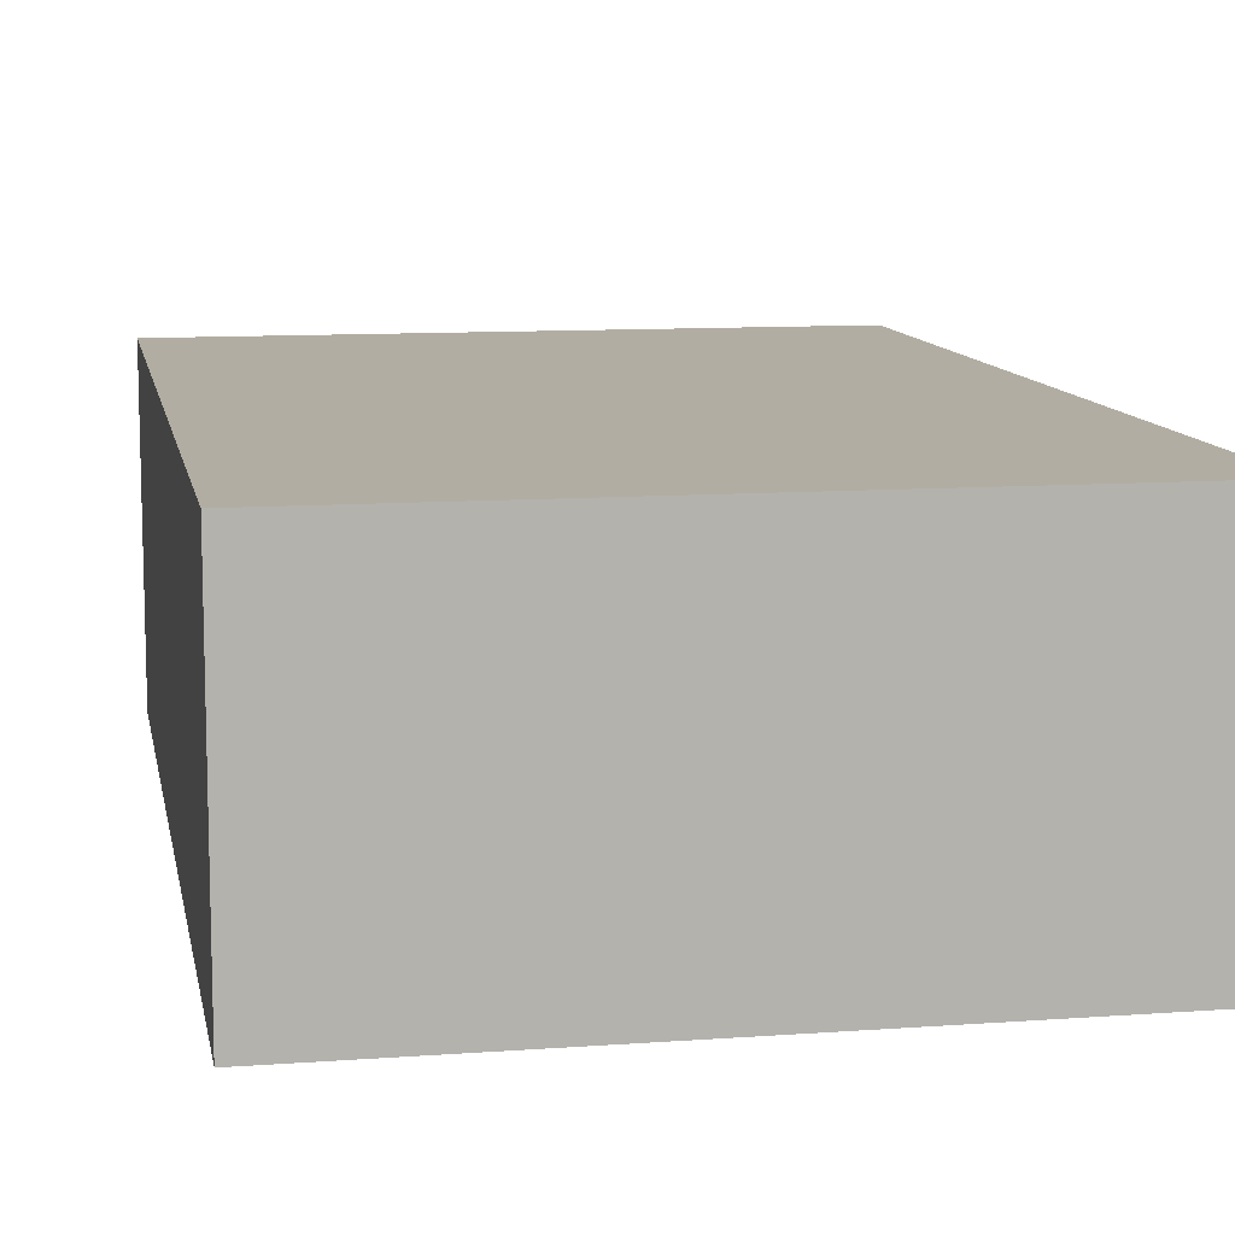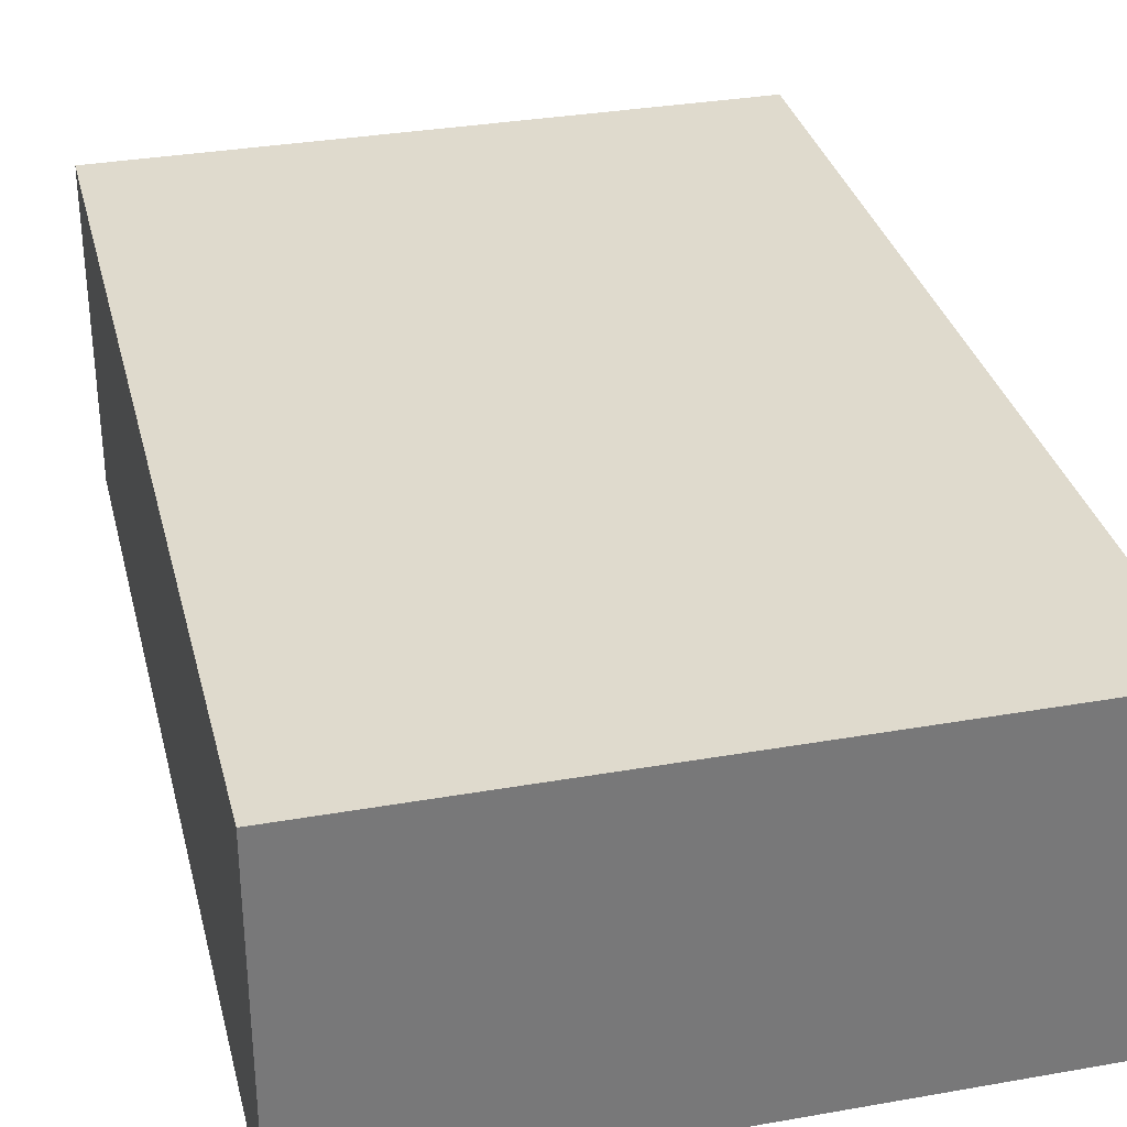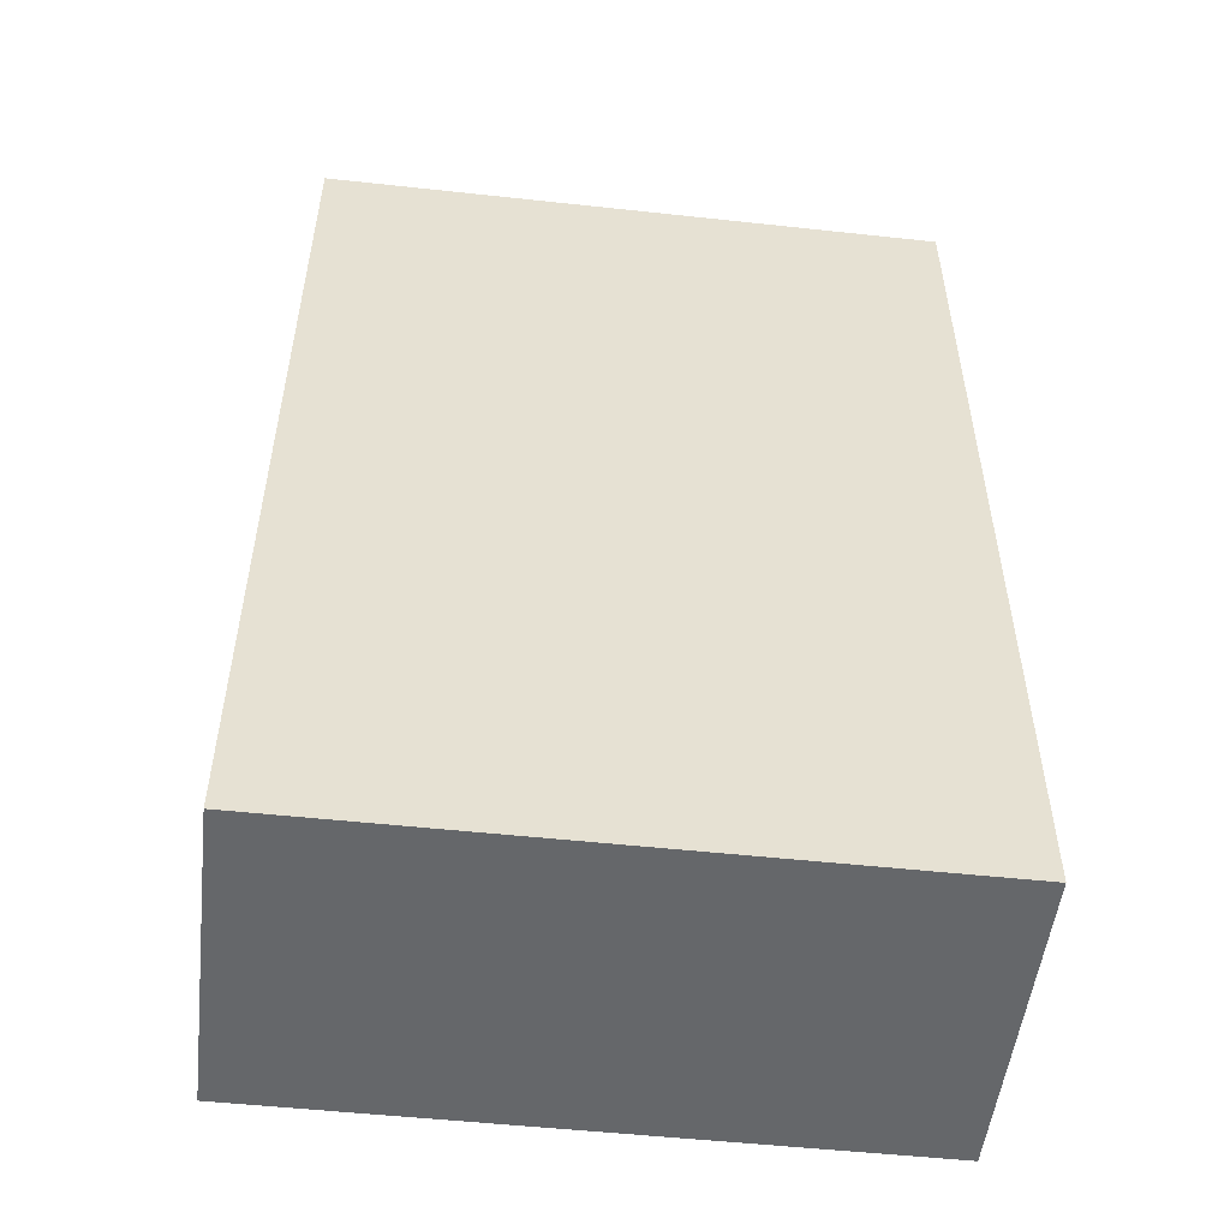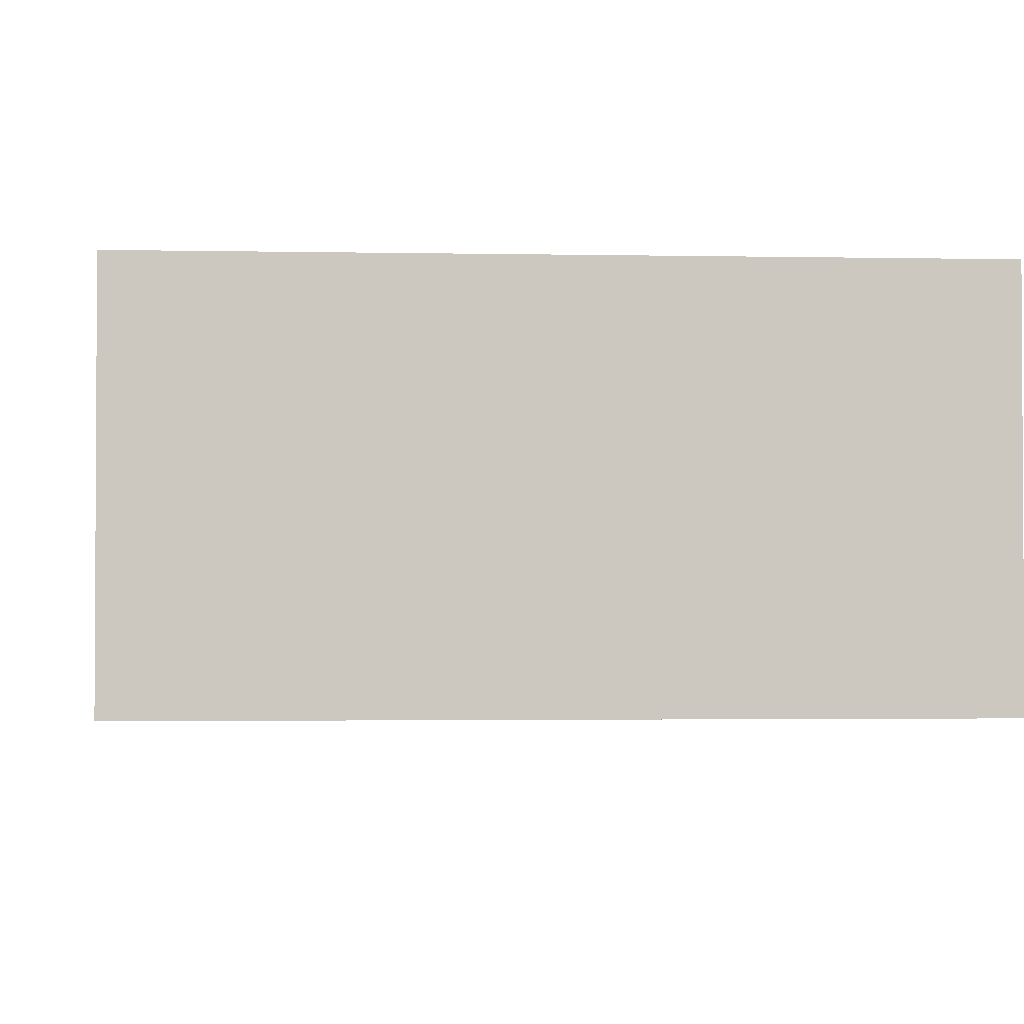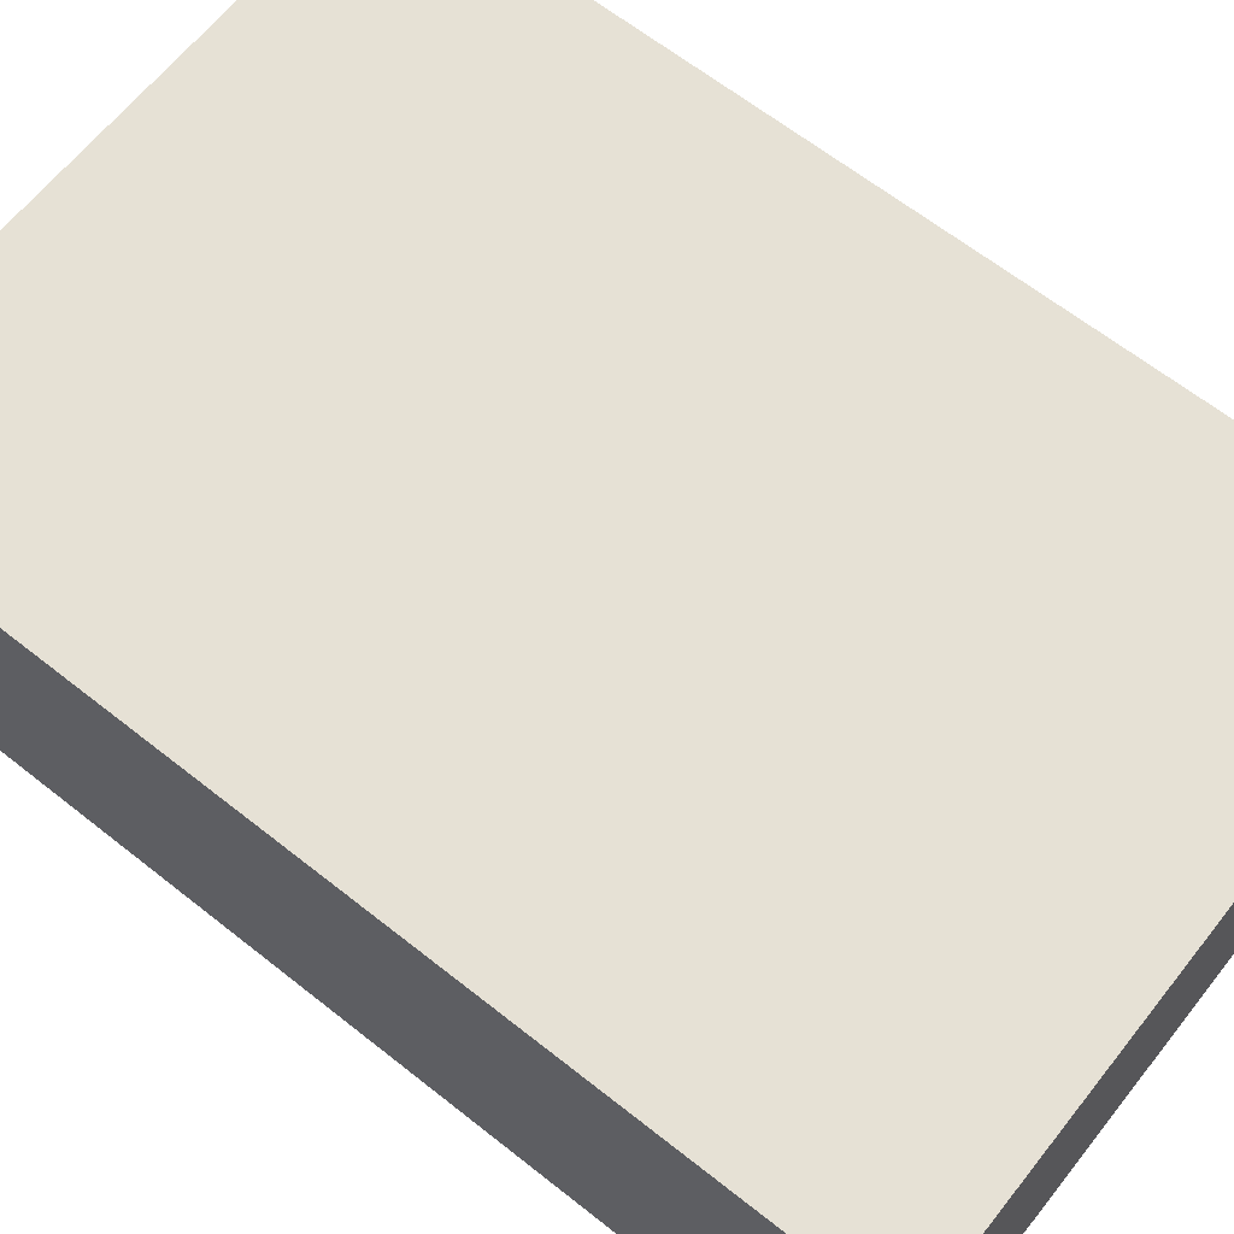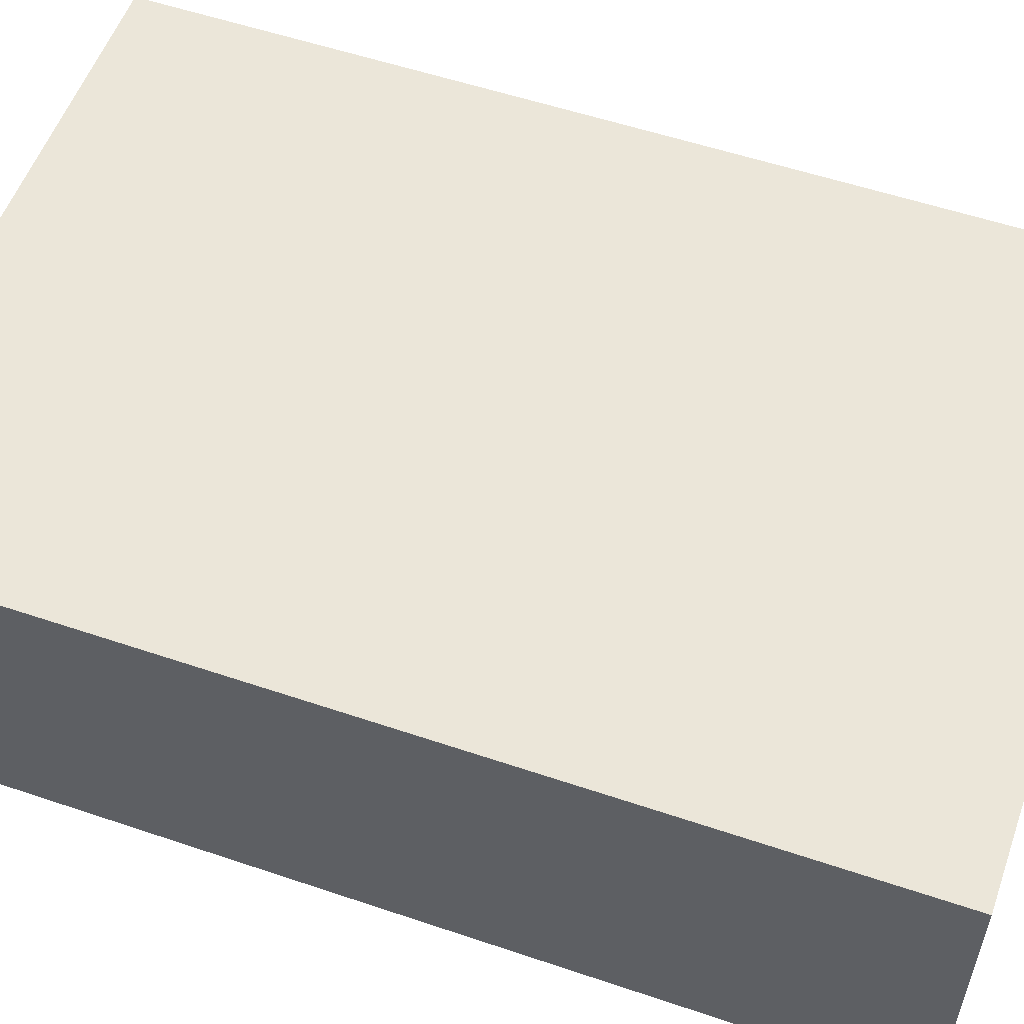
<metadata>
{"format":"obj","ext":"obj","renderer":"f3d","projection":"perspective","resolution":1024,"background":"white","views":[{"elev":10.6,"azim":-10.4,"up":"+Y"},{"elev":32.8,"azim":-13.7,"up":"+Y"},{"elev":-52.0,"azim":-6.7,"up":"+Z"},{"elev":-2.1,"azim":-4.4,"up":"+Y"},{"elev":64.7,"azim":-51.5,"up":"+Y"},{"elev":55.4,"azim":109.6,"up":"+Y"}]}
</metadata>
<code>
g boss128RLegAnkle
v -0.04863 -0.02432 0
v 0.04863 -0.02432 0
v 0.04863 0.02432 0
v -0.04863 0.02432 0
v -0.04863 -0.02432 0.1459
v -0.04863 0.02432 0.1459
v 0.04863 0.02432 0.1459
v 0.04863 -0.02432 0.1459
v -0.04863 -0.02432 0
v -0.04863 -0.02432 0.1459
v 0.04863 -0.02432 0.1459
v 0.04863 -0.02432 0
v 0.04863 -0.02432 0
v 0.04863 -0.02432 0.1459
v 0.04863 0.02432 0.1459
v 0.04863 0.02432 0
v 0.04863 0.02432 0
v 0.04863 0.02432 0.1459
v -0.04863 0.02432 0.1459
v -0.04863 0.02432 0
v -0.04863 0.02432 0
v -0.04863 0.02432 0.1459
v -0.04863 -0.02432 0.1459
v -0.04863 -0.02432 0
g boss128RLegAnkle_0
f 3 2 1
f 4 3 1
f 7 6 5
f 8 7 5
f 11 10 9
f 12 11 9
f 15 14 13
f 16 15 13
f 19 18 17
f 20 19 17
f 23 22 21
f 24 23 21

</code>
